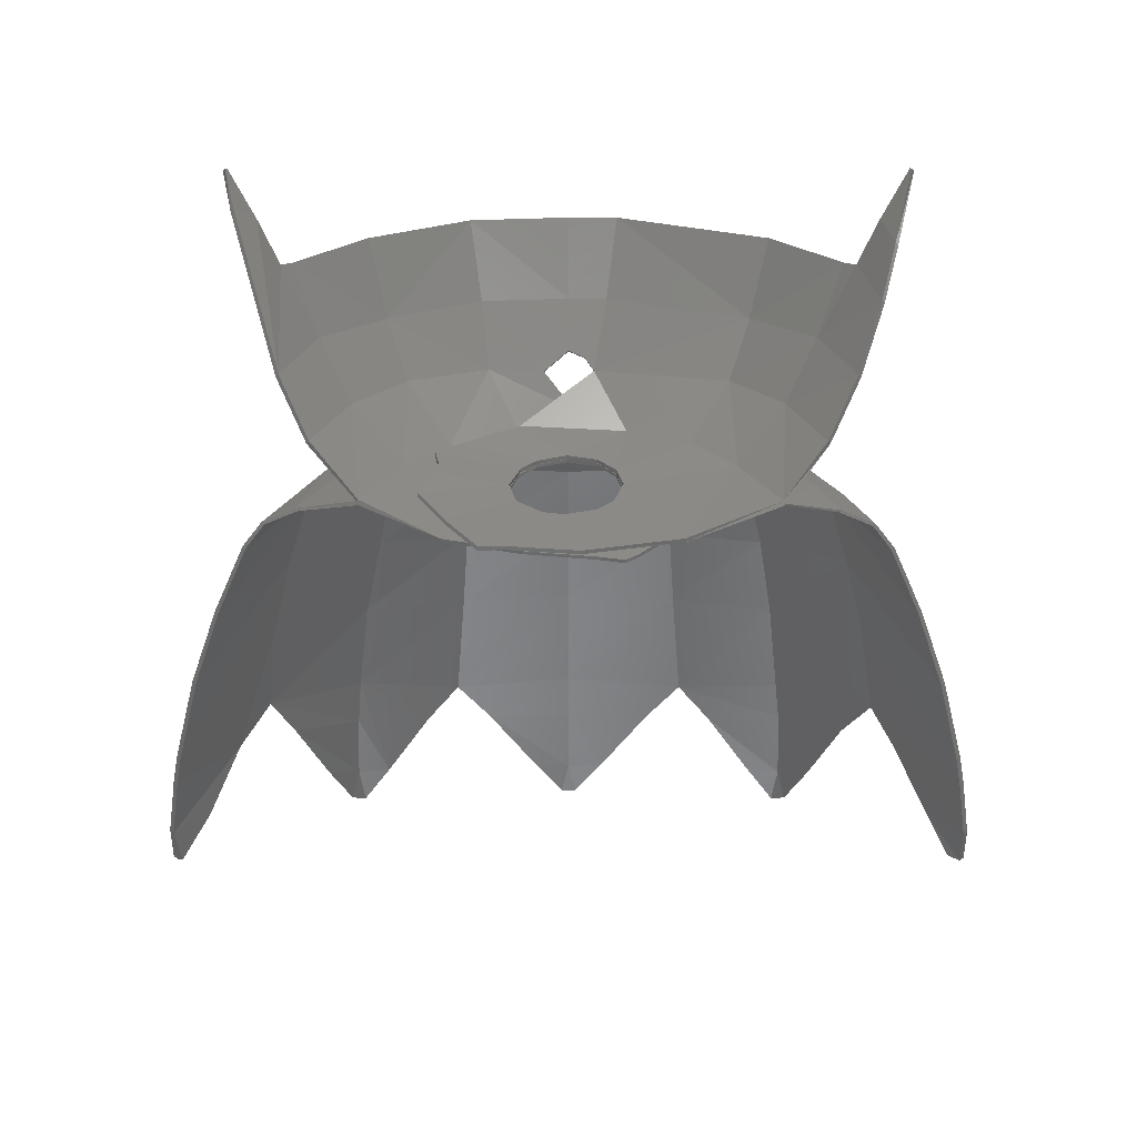
<metadata>
{"format":"stl","ext":"stl","renderer":"f3d","projection":"perspective","resolution":1024,"background":"white","views":[{"elev":-57.1,"azim":-0.0,"up":"+Z"}]}
</metadata>
<code>
# stl→obj: 417 verts, 826 faces
v 10.06 -2.54 3.54
v 7.652 -0.376 2.044
v 7.664 -2.24 6.24
v 5.68 -0.4 4.192
v 10.01 0.96 4.344
v 2.428 -0.532 5.66
v 7.26 0.952 5.94
v 3.988 0.992 6.784
v 7.992 1.984 6.86
v 11.37 1.936 4.916
v 7.188 0.944 5.528
v 9.72 0.88 3.816
v 4.588 3.736 8.344
v 0.104 3.94 8.44
v 0.104 7.72 8.976
v 5.14 7.836 8.936
v 9.636 7.912 8.28
v 8.652 3.824 7.78
v 0.104 11.83 9.328
v 5.428 12 9.268
v 10.32 12.17 8.604
v 5.884 17.8 9.708
v 10.89 17.17 8.98
v 0.104 17.26 9.736
v 19.61 23.76 3.196
v 20.17 23.67 2.644
v 18.56 22.05 4.44
v 20.15 21.71 2.348
v 14.33 19.25 7.856
v 11.12 19.28 9.076
v 12.8 22.67 8.7
v 11.3 23.11 9.348
v 14.76 12.02 6.636
v 15.63 17.2 7.084
v 19.64 18.39 2.192
v 19.35 16.86 2.116
v 16.84 19.02 6.176
v 4.356 2.056 7.3
v 1.104 1.932 7.444
v 0.772 2.448 7.744
v 0.104 2.708 7.916
v 4.296 -0.376 4.296
v 2.8 -0.228 4.836
v 3.948 1.036 6.484
v 0.312 0.96 7.284
v 0.424 -0.736 6.472
v 5.74 -0.36 3.508
v -12.31 3.776 5.824
v -8.448 3.824 7.78
v -7.784 1.984 6.86
v -11.11 1.976 5.04
v -14.83 3.816 1.252
v -13.82 2.276 0.872
v -12.13 1.056 0.064
v -9.74 0.984 3.944
v -4.384 3.736 8.344
v -4.152 2.056 7.3
v -3.744 1.036 6.484
v -7.108 1.012 5.624
v -13.55 7.8 6.348
v -9.212 7.912 8.256
v -4.936 7.836 8.936
v -14.55 12.02 6.636
v -10.11 12.17 8.604
v -19.15 16.86 2.244
v -17.92 12.02 1.964
v -16.48 7.776 1.704
v -16.78 19.02 6.176
v -10.92 19.56 9.092
v -14.12 19.25 7.856
v -11.1 23.11 9.348
v -12.6 22.67 8.7
v -9.492 23.06 9.456
v -15.22 17.15 7.324
v -19.44 18.39 2.32
v 1.16 0 6.044
v -2.552 0 5.072
v 0.024 1.008 7.028
v -9.208 -0.34 -1.728
v -7.384 -0.136 1.752
v -5.352 0 3.84
v -0.896 1.932 7.444
v -0.568 2.448 7.744
v -19.95 21.71 2.476
v -18.35 22.05 4.44
v -5.688 17.8 9.708
v -4.056 19.76 9.84
v 0.104 19.76 9.88
v -10.71 17.02 8.972
v -1.664 23.15 10.06
v -0.268 25.05 10.2
v 0.104 23.36 10.12
v 1.868 23.15 10.06
v 0.472 25.05 10.2
v -7.268 19.73 9.56
v -11.51 24.86 9.32
v -10.84 25.01 9.476
v -19.97 23.67 2.772
v -19.73 23.82 2.888
v -5.224 12 9.268
v 12.33 1.048 -0.064
v 9.588 -0.58 -2.188
v 7.772 -0.34 1.424
v 4.26 19.76 9.84
v 11.72 24.86 9.32
v 9.696 23.06 9.456
v 11.04 25.01 9.476
v 7.472 19.73 9.56
v 13.72 7.844 6.448
v 16.69 7.776 1.576
v 12.52 3.776 5.824
v 18.13 12.02 1.836
v 15.04 3.816 1.12
v 14.02 2.276 0.74
v 12.64 3.732 6.12
v 11.41 1.996 5.46
v 12.91 2.128 3.296
v 13.96 3.728 3.872
v 14.16 2.232 0.86
v 15.19 3.772 1.24
v 12.46 1.004 0.056
v 11.4 0.956 2.228
v 4.4 2.016 7.596
v 8.072 1.94 7.16
v 15.46 7.74 4.372
v 16.85 7.732 1.736
v 15.79 17.14 7.38
v 14.91 11.96 6.936
v 17.8 16.92 4.924
v 16.67 11.97 4.652
v 19.55 16.81 2.276
v 18.31 11.97 1.996
v 12.93 22.61 8.996
v 11.83 24.79 9.62
v 11.42 23.04 9.648
v 11.15 24.94 9.776
v 4.304 19.69 10.14
v 1.888 23.08 10.36
v 0.104 23.14 10.39
v 0.104 19.7 10.18
v 17.01 18.96 6.472
v 18.54 18.62 4.412
v 19.84 18.32 2.348
v 0.316 0.916 7.584
v 9.684 -0.668 -2.128
v 8.732 -0.444 0.372
v -7.18 0.968 5.924
v -7.864 1.94 7.16
v -9.804 0.964 4.344
v -11.28 1.892 5.216
v -4.984 7.792 9.236
v -4.428 3.692 8.644
v 0.104 3.9 8.74
v 0.104 7.676 9.276
v -9.488 7.868 8.504
v -8.532 3.78 8.08
v -15.37 17.1 7.62
v -14.7 11.96 6.936
v -10.21 12.12 8.9
v -10.82 17.04 9.28
v -12.72 22.61 8.996
v -14.26 19.19 8.152
v -11.21 23.04 9.648
v -11.04 19.49 9.388
v -5.484 -0.3 4.196
v -3.78 0.992 6.784
v -2.216 -0.236 5.288
v 0.952 -0.132 6.412
v -7.456 -0.276 2.032
v 0.024 0.968 7.328
v -0.908 1.888 7.74
v -0.572 2.404 8.04
v -4.192 2.016 7.596
v 0.104 2.664 8.216
v -1.68 23.08 10.36
v -4.096 19.69 10.14
v 0.104 17.24 10.04
v -5.744 17.73 10
v -16.95 18.96 6.472
v -19.34 16.81 2.412
v -19.63 18.32 2.488
v -0.272 24.98 10.5
v 0.476 24.98 10.5
v -11.63 24.79 9.62
v -9.584 22.99 9.756
v -10.94 24.94 9.776
v -7.34 19.67 9.856
v -18.54 21.98 4.736
v -20.14 21.65 2.644
v -19.92 23.76 3.184
v -20.17 23.6 2.94
v -5.276 11.95 9.564
v 0.104 11.78 9.624
v -18.1 11.97 2.132
v -13.76 7.8 6.604
v -16.65 7.732 1.876
v -12.44 3.732 6.12
v -14.98 3.772 1.42
v -13.96 2.232 1.04
v -12.25 1.012 0.236
v 4.632 3.692 8.644
v 1.116 1.888 7.74
v 0.78 2.404 8.04
v 20.35 21.65 2.508
v 18.74 21.98 4.736
v 19.58 21.78 3.52
v 5.944 17.73 10
v 10.99 16.8 9.252
v 14.47 19.19 8.152
v 11.24 19.49 9.388
v 9.792 22.99 9.756
v 20.38 23.6 2.8
v 20.13 23.76 3.184
v 19.8 23.69 3.492
v 5.484 11.95 9.564
v 10.42 12.12 8.9
v 9.632 7.868 8.604
v 5.192 7.792 9.236
v 8.74 3.78 8.08
v 13.94 7.8 6.676
v 1.16 -0.16 6.044
v 5.16 -0.292 -4.712
v 2.268 -0.164 1.316
v 2.58 -0.164 0.1
v 2.12 -0.164 -1.372
v 0.62 -0.216 -5.568
v 1.38 -0.164 -2.092
v -0.084 -0.164 -2.576
v 1.44 -0.164 2.248
v -2.664 -0.316 -5.364
v -1.072 -0.164 -2.344
v -2.176 -0.44 4.968
v 0.016 -0.164 2.616
v -4.908 -0.368 3.36
v -1.368 -0.164 2.128
v -2.24 -0.164 -1.4
v -3.824 -0.296 -5.392
v -5.376 -0.28 -3.12
v -6.648 -0.32 -0.928
v -6.216 -0.336 -0.176
v -2.608 -0.164 -0.024
v -5.832 -0.352 0.772
v -5.852 -0.376 1.74
v -2.096 -0.164 1.384
v -6.012 -0.396 2.544
v 9.588 -0.744 -2.016
v 7.772 -0.512 1.424
v 5.164 -0.48 -4.708
v 5.74 -0.532 3.508
v 2.576 -0.36 0.104
v 2.128 -0.36 -1.364
v 0.648 -0.396 -5.556
v 1.4 -0.36 -2.08
v 2.26 -0.36 1.32
v 2.808 -0.392 4.832
v 1.432 -0.36 2.252
v -0.06 -0.36 -2.516
v 0.02 -0.36 2.624
v -2.16 -0.628 4.892
v -4.876 -0.552 3.372
v -1.336 -0.36 2.144
v -2.632 -0.5 -5.352
v -1.04 -0.36 -2.328
v -2.204 -0.36 -1.384
v -3.792 -0.484 -5.376
v -5.344 -0.464 -3.104
v -2.572 -0.36 -0.008
v -6.616 -0.504 -0.912
v -6.184 -0.52 -0.164
v -5.8 -0.536 0.788
v -2.068 -0.36 1.416
v -5.82 -0.56 1.756
v -5.98 -0.58 2.556
v 12.56 -8.368 6.192
v 9.396 -8.084 9.396
v 8.544 -4.724 7.792
v 11.4 -5.316 4.772
v 9.96 -2.724 3.26
v 7.592 -2.432 5.96
v 12.92 -5.324 1.16
v 13.95 -8.084 2.916
v 13.04 -8.54 5.608
v 14.55 -10.26 4.296
v 14 -10.68 5.852
v 2.392 -8.08 11.67
v 1.896 -4.872 9.568
v 1.304 -2.132 7.492
v 0.856 -2.632 7.896
v 0.104 -4.864 9.608
v 0.104 -2.884 8.116
v -11.36 -2.892 -0.452
v -9.756 -2.716 3.26
v -12.71 -5.32 1.212
v -11.2 -5.316 4.772
v -8.34 -4.724 7.792
v -7.384 -2.42 5.96
v -3.648 -2.256 7.4
v -5.352 -0.16 3.84
v -2.192 -0.16 5.012
v -4.512 -8.084 11.36
v -9.192 -8.084 9.396
v -3.984 -4.844 9.388
v -1.048 -2.116 7.464
v -15.02 -12.9 6.348
v -15.08 -12.92 6.2
v -13.8 -10.68 5.852
v -14.69 -11.46 5.18
v -12.36 -8.368 6.192
v -12.84 -8.54 5.608
v 0.348 -0.64 6.46
v -9.208 -0.572 -1.632
v -7.384 -0.368 1.752
v 0.104 -8.072 11.71
v 15.22 -12.9 6.348
v 15.28 -12.92 6.2
v 11.57 -2.908 -0.504
v 11.68 -2.72 -0.4
v 10.93 -2.604 1.584
v 11.52 -5.124 5.052
v 12.38 -5.064 2.912
v -4.024 -4.656 9.668
v -4.556 -7.892 11.64
v 0.104 -7.88 11.99
v 0.104 -4.676 9.888
v -9.284 -7.892 9.672
v -8.42 -4.536 8.072
v -12.48 -8.176 6.472
v -11.31 -5.124 5.052
v -9.852 -2.532 3.54
v -7.46 -2.232 6.24
v -9.3 -0.48 -1.58
v -11.48 -2.712 -0.4
v 0.104 -2.692 8.396
v -1.06 -1.924 7.744
v -3.684 -2.068 7.68
v -12.84 -5.136 1.268
v -14.84 -11.26 5.236
v -12.97 -8.348 5.888
v -13.94 -10.48 6.128
v -15.16 -12.7 6.628
v -15.22 -12.72 6.48
v 0.352 -0.448 6.652
v 12.54 -6.9 5.312
v 13.18 -8.348 5.888
v 14.08 -7.892 3.02
v 14.69 -10.06 4.404
v 14.14 -10.48 6.128
v 15.37 -12.7 6.644
v 15.43 -12.72 6.488
v 8.628 -4.536 8.072
v 2.736 -2.148 7.864
v 1.324 -1.956 7.744
v 0.868 -2.444 8.172
v 1.916 -4.684 9.844
v 12.69 -8.176 6.472
v 2.416 -7.888 11.95
v 9.492 -7.892 9.672
v 13.05 -5.136 1.268
v 7.548 19.67 9.856
v -5.444 0 -4.22
v -2.56 0 -0.004
v -2.192 0 -1.372
v -1.276 0 -2.192
v -1.888 0 -5.22
v -2.184 0 1.192
v -1.336 0 2.132
v 3.176 0 4.44
v 0.06 0 2.62
v 5.924 0 1.848
v 1.44 0 2.24
v 2.256 0 1.308
v -0.068 0 -2.516
v 1.388 0 -5.672
v 6.212 0 1.432
v 2.572 0 0.084
v 5.904 0 0.676
v 6.344 0 -1.46
v 6.14 0 -1.696
v 6.192 0 -2.116
v 2.12 0 -1.36
v 5.816 0 -2.66
v 3.128 0 -5.472
v 2.536 0 -5.936
v 1.16 0 -2.2
v -5.444 -0.16 -4.22
v -1.888 -0.16 -5.22
v -2.56 -0.16 -0.004
v -2.192 -0.16 -1.372
v -2.184 -0.16 1.192
v -1.348 -0.16 2.136
v 1.388 -0.16 -5.672
v -1.276 -0.16 -2.192
v -0.068 -0.16 -2.516
v 3.176 -0.16 4.44
v 0.06 -0.16 2.62
v 1.44 -0.16 2.24
v 5.924 -0.16 1.848
v 2.256 -0.16 1.308
v 2.572 -0.16 0.084
v 6.212 -0.16 1.432
v 5.904 -0.16 0.676
v 6.14 -0.16 -1.696
v 6.304 -0.16 -1.48
v 2.12 -0.16 -1.36
v 6.192 -0.16 -2.116
v 3.128 -0.16 -5.472
v 5.816 -0.16 -2.66
v 1.16 -0.16 -2.2
v 2.536 -0.16 -5.936
v 6.191 0 -2.119
v 6.137 0 -1.697
v 6.137 -0.16 -1.697
v 6.191 -0.16 -2.119
v 6.21 -0.16 1.43
v 5.902 -0.16 0.6738
v 5.902 0 0.6738
v 6.21 0 1.43
f 1 2 3
f 4 3 2
f 2 5 4
f 6 4 7
f 4 5 7
f 7 8 6
f 9 10 11
f 12 11 10
f 13 14 15
f 15 16 13
f 16 17 18
f 18 13 16
f 19 20 16
f 16 15 19
f 20 21 17
f 17 16 20
f 22 23 21
f 21 20 22
f 20 19 24
f 24 22 20
f 25 26 27
f 27 26 28
f 29 30 31
f 31 30 32
f 33 34 35
f 35 36 33
f 37 35 34
f 38 39 13
f 39 40 13
f 14 13 41
f 13 40 41
f 42 43 44
f 45 44 46
f 44 43 46
f 42 11 47
f 48 49 50
f 50 51 48
f 52 48 53
f 48 51 53
f 53 51 54
f 55 54 51
f 49 56 50
f 57 50 56
f 58 59 50
f 50 57 58
f 60 61 49
f 49 48 60
f 61 62 56
f 56 49 61
f 63 64 61
f 61 60 63
f 65 63 60
f 60 66 65
f 67 66 60
f 60 48 67
f 63 65 68
f 69 70 71
f 70 72 71
f 69 71 73
f 68 74 63
f 68 65 75
f 76 77 58
f 58 78 76
f 54 55 79
f 55 80 79
f 81 80 55
f 55 59 81
f 77 81 59
f 59 58 77
f 82 57 56
f 56 83 82
f 14 41 56
f 56 41 83
f 68 75 84
f 84 85 68
f 24 86 87
f 87 88 24
f 64 63 74
f 74 89 64
f 89 74 69
f 74 70 69
f 90 91 92
f 93 92 94
f 92 91 94
f 86 89 95
f 73 95 89
f 89 69 73
f 72 96 71
f 73 71 97
f 97 71 96
f 98 99 84
f 99 85 84
f 58 57 78
f 57 82 78
f 86 24 19
f 19 100 86
f 100 64 89
f 89 86 100
f 64 100 62
f 62 61 64
f 62 15 14
f 14 56 62
f 100 19 15
f 15 62 100
f 51 50 59
f 59 55 51
f 12 101 102
f 102 103 12
f 103 47 12
f 47 11 12
f 22 24 88
f 88 104 22
f 104 88 93
f 92 93 88
f 21 23 29
f 29 34 21
f 23 30 29
f 31 32 105
f 106 107 32
f 105 32 107
f 30 108 32
f 108 106 32
f 23 22 30
f 22 108 30
f 35 37 28
f 27 28 37
f 109 17 21
f 21 33 109
f 110 111 109
f 109 112 110
f 111 110 113
f 17 109 18
f 18 109 111
f 42 44 9
f 9 11 42
f 38 9 44
f 13 18 9
f 9 38 13
f 10 114 101
f 101 12 10
f 111 113 114
f 114 10 111
f 18 111 9
f 10 9 111
f 115 116 117
f 117 118 115
f 119 120 118
f 118 117 119
f 121 119 117
f 117 122 121
f 123 8 124
f 124 8 7
f 125 118 126
f 118 120 126
f 127 128 129
f 129 128 130
f 129 130 131
f 130 132 131
f 133 134 135
f 134 136 135
f 137 138 139
f 139 140 137
f 141 127 142
f 127 129 142
f 131 143 142
f 142 129 131
f 144 46 8
f 8 46 6
f 145 121 122
f 122 146 145
f 147 148 149
f 149 148 150
f 151 152 153
f 153 154 151
f 152 151 155
f 155 156 152
f 157 158 159
f 159 160 157
f 161 162 163
f 163 162 164
f 147 165 166
f 166 165 167
f 167 168 166
f 149 169 165
f 165 147 149
f 168 170 166
f 171 172 173
f 173 172 152
f 153 152 174
f 172 174 152
f 175 176 140
f 140 139 175
f 177 140 176
f 176 178 177
f 157 179 180
f 179 181 180
f 175 139 182
f 138 183 139
f 183 182 139
f 161 163 184
f 185 186 163
f 186 184 163
f 178 187 160
f 185 164 160
f 160 187 185
f 185 163 164
f 162 157 164
f 157 160 164
f 179 188 181
f 189 181 188
f 190 191 188
f 188 191 189
f 173 166 170
f 170 171 173
f 178 192 193
f 193 177 178
f 160 159 192
f 192 178 160
f 158 157 180
f 180 194 158
f 159 155 151
f 151 192 159
f 195 158 194
f 194 196 195
f 197 195 196
f 196 198 197
f 156 155 195
f 195 197 156
f 158 195 155
f 155 159 158
f 192 151 154
f 154 193 192
f 148 147 166
f 166 173 148
f 173 152 148
f 148 152 156
f 199 200 150
f 200 149 150
f 150 197 199
f 198 199 197
f 148 156 150
f 197 150 156
f 5 2 122
f 122 2 146
f 123 201 202
f 202 201 203
f 153 174 201
f 201 174 203
f 142 143 204
f 205 141 206
f 204 206 142
f 206 141 142
f 207 137 140
f 140 177 207
f 208 209 210
f 209 133 210
f 135 210 133
f 136 211 135
f 204 212 206
f 206 212 213
f 213 214 206
f 214 205 206
f 8 123 144
f 123 202 144
f 215 207 177
f 177 193 215
f 207 215 216
f 216 208 207
f 128 127 216
f 209 208 216
f 216 127 209
f 217 216 215
f 215 218 217
f 218 201 219
f 219 217 218
f 201 218 154
f 154 153 201
f 126 132 125
f 130 125 132
f 128 220 130
f 220 125 130
f 220 115 125
f 115 118 125
f 217 219 220
f 115 220 219
f 216 217 128
f 217 220 128
f 218 215 193
f 193 154 218
f 201 123 219
f 124 219 123
f 124 7 116
f 7 5 116
f 116 5 122
f 122 117 116
f 219 124 115
f 124 116 115
f 36 35 143
f 36 143 131
f 99 98 190
f 190 98 191
f 82 171 78
f 170 78 171
f 83 172 171
f 83 171 82
f 41 174 172
f 172 83 41
f 174 41 40
f 40 203 174
f 39 202 203
f 203 40 39
f 202 39 144
f 39 45 144
f 221 76 168
f 168 76 170
f 76 78 170
f 102 222 103
f 103 222 47
f 223 42 47
f 47 222 224
f 225 224 222
f 225 222 226
f 226 227 225
f 47 224 223
f 227 226 228
f 42 223 43
f 223 229 43
f 226 230 228
f 228 230 231
f 232 46 43
f 43 229 233
f 232 43 233
f 234 232 233
f 233 235 234
f 231 230 236
f 230 237 236
f 237 238 236
f 238 239 236
f 239 240 236
f 236 240 241
f 240 242 241
f 241 242 243
f 243 244 241
f 243 245 244
f 235 244 245
f 245 234 235
f 246 247 248
f 247 249 250
f 247 250 251
f 251 248 247
f 252 248 251
f 251 253 252
f 250 249 254
f 249 255 254
f 254 255 256
f 253 257 252
f 256 255 258
f 258 255 259
f 260 261 259
f 261 258 259
f 252 257 262
f 257 263 262
f 263 264 262
f 262 264 265
f 265 264 266
f 266 264 267
f 267 268 266
f 267 269 268
f 269 267 270
f 267 271 272
f 272 270 267
f 273 272 271
f 271 260 273
f 261 260 271
f 102 246 222
f 246 248 222
f 252 226 222
f 252 222 248
f 262 230 226
f 226 252 262
f 265 237 230
f 265 230 262
f 237 265 266
f 266 238 237
f 268 239 238
f 238 266 268
f 269 240 239
f 239 268 269
f 240 269 270
f 270 242 240
f 272 243 242
f 242 270 272
f 243 272 273
f 273 245 243
f 260 234 245
f 245 273 260
f 234 260 232
f 260 259 232
f 274 275 276
f 276 277 274
f 278 279 247
f 247 279 249
f 280 281 277
f 277 281 282
f 281 283 282
f 283 284 282
f 275 285 276
f 286 276 285
f 276 286 287
f 286 288 287
f 287 279 276
f 288 286 289
f 289 290 288
f 291 292 293
f 294 293 292
f 295 294 292
f 292 296 295
f 297 296 298
f 298 299 297
f 300 301 295
f 295 302 300
f 289 302 303
f 303 290 289
f 302 297 303
f 304 305 306
f 305 307 306
f 308 309 294
f 302 295 297
f 297 295 296
f 221 310 299
f 299 310 297
f 310 303 297
f 307 293 306
f 306 293 309
f 293 294 309
f 292 291 311
f 311 312 292
f 296 292 312
f 312 298 296
f 301 308 295
f 294 295 308
f 313 300 289
f 300 302 289
f 314 284 315
f 315 284 283
f 277 282 274
f 277 276 279
f 279 278 277
f 277 278 280
f 278 316 280
f 285 313 289
f 289 286 285
f 317 145 318
f 145 146 318
f 1 319 320
f 320 318 1
f 321 322 323
f 323 324 321
f 325 326 327
f 326 328 327
f 169 329 330
f 330 165 169
f 329 169 331
f 331 332 329
f 324 333 334
f 334 321 324
f 335 321 334
f 336 337 338
f 337 339 338
f 338 328 336
f 340 339 341
f 339 337 341
f 328 338 327
f 321 335 326
f 330 326 335
f 322 321 326
f 326 325 322
f 335 167 165
f 165 330 335
f 168 167 342
f 167 335 342
f 335 334 342
f 326 330 329
f 329 328 326
f 332 336 329
f 328 329 336
f 343 344 345
f 345 344 346
f 346 344 347
f 348 349 347
f 349 346 347
f 350 3 351
f 351 352 353
f 353 354 351
f 354 353 324
f 353 333 324
f 319 355 343
f 355 344 343
f 351 354 356
f 356 350 351
f 357 350 356
f 352 351 46
f 46 351 6
f 6 351 3
f 3 4 6
f 319 1 3
f 3 350 319
f 358 317 318
f 318 320 358
f 345 320 343
f 343 320 319
f 345 358 320
f 2 1 146
f 1 318 146
f 350 357 355
f 355 319 350
f 356 354 324
f 324 323 356
f 311 291 331
f 331 291 332
f 309 308 327
f 327 338 309
f 338 339 309
f 306 309 339
f 349 348 315
f 348 314 315
f 290 333 353
f 290 353 288
f 288 353 287
f 353 352 287
f 333 290 334
f 290 303 334
f 310 342 303
f 334 303 342
f 221 168 310
f 342 310 168
f 214 213 25
f 25 213 26
f 213 212 26
f 212 204 28
f 212 28 26
f 141 205 37
f 205 27 37
f 25 27 205
f 205 214 25
f 138 137 93
f 93 137 104
f 183 138 94
f 94 138 93
f 182 183 94
f 94 91 182
f 194 180 66
f 180 65 66
f 97 96 184
f 184 186 97
f 186 185 97
f 185 73 97
f 72 70 161
f 161 70 162
f 161 184 72
f 184 96 72
f 70 74 162
f 157 162 74
f 185 187 73
f 187 95 73
f 179 157 68
f 68 157 74
f 187 178 95
f 95 178 86
f 75 65 180
f 180 181 75
f 188 179 85
f 85 179 68
f 200 199 54
f 54 199 53
f 175 182 90
f 182 91 90
f 176 175 87
f 175 90 87
f 178 176 86
f 176 87 86
f 99 190 188
f 188 85 99
f 84 75 181
f 181 189 84
f 189 191 98
f 98 84 189
f 196 194 67
f 194 66 67
f 198 196 52
f 196 67 52
f 331 200 79
f 200 54 79
f 199 198 53
f 53 198 52
f 119 121 114
f 101 114 121
f 37 34 141
f 34 127 141
f 204 143 35
f 35 28 204
f 137 207 104
f 104 207 22
f 34 29 127
f 29 209 127
f 207 359 22
f 359 108 22
f 133 209 31
f 209 29 31
f 136 134 105
f 105 107 136
f 134 133 105
f 105 133 31
f 359 211 108
f 211 106 108
f 211 136 106
f 106 136 107
f 131 132 36
f 36 132 112
f 132 126 112
f 112 126 110
f 126 120 110
f 113 110 120
f 120 119 113
f 114 113 119
f 264 236 241
f 241 267 264
f 228 257 227
f 227 257 253
f 223 254 256
f 256 229 223
f 271 244 261
f 244 235 261
f 236 264 263
f 263 231 236
f 231 263 228
f 263 257 228
f 227 253 225
f 225 253 251
f 250 224 251
f 225 251 224
f 229 256 233
f 256 258 233
f 300 313 323
f 323 322 300
f 336 332 293
f 293 332 291
f 322 325 300
f 325 301 300
f 325 327 301
f 327 308 301
f 340 341 304
f 341 305 304
f 306 339 340
f 340 304 306
f 337 336 307
f 336 293 307
f 341 337 305
f 337 307 305
f 347 344 284
f 284 344 282
f 281 345 346
f 346 283 281
f 346 349 283
f 349 315 283
f 348 347 284
f 284 314 348
f 355 357 274
f 274 357 275
f 357 356 275
f 275 356 285
f 317 358 316
f 358 280 316
f 358 345 280
f 345 281 280
f 145 317 246
f 317 316 246
f 274 282 344
f 344 355 274
f 356 323 313
f 313 285 356
f 244 271 241
f 267 241 271
f 233 258 261
f 261 235 233
f 121 145 101
f 145 102 101
f 247 246 278
f 246 316 278
f 145 246 102
f 169 149 331
f 149 200 331
f 259 255 287
f 287 255 279
f 255 249 279
f 359 207 210
f 208 210 207
f 211 359 135
f 359 210 135
f 45 46 144
f 232 259 46
f 352 46 287
f 259 287 46
f 48 52 67
f 88 87 92
f 87 90 92
f 33 21 34
f 33 112 109
f 36 112 33
f 44 45 39
f 39 38 44
f 224 250 223
f 250 254 223
f 79 80 360
f 80 81 360
f 81 361 362
f 362 360 81
f 360 362 363
f 363 364 360
f 77 365 361
f 361 81 77
f 365 77 76
f 76 366 365
f 367 368 366
f 366 76 367
f 368 367 369
f 369 370 368
f 370 369 371
f 372 373 364
f 364 363 372
f 371 369 374
f 374 375 371
f 374 376 375
f 376 377 378
f 378 375 376
f 379 380 375
f 375 378 379
f 379 381 382
f 382 380 379
f 383 384 380
f 380 382 383
f 372 384 383
f 383 373 372
f 311 385 312
f 312 385 298
f 385 386 387
f 387 298 385
f 387 386 388
f 387 389 299
f 299 298 387
f 221 299 389
f 389 390 221
f 388 386 391
f 391 392 388
f 392 391 393
f 394 221 390
f 390 395 394
f 395 396 397
f 397 394 395
f 396 398 397
f 398 399 400
f 400 397 398
f 400 399 401
f 402 403 401
f 401 399 402
f 399 404 405
f 405 402 399
f 406 407 405
f 405 404 406
f 404 408 409
f 409 406 404
f 393 391 409
f 409 408 393
f 311 79 385
f 79 360 385
f 364 386 385
f 385 360 364
f 386 364 373
f 373 391 386
f 391 373 383
f 383 409 391
f 409 383 382
f 382 406 409
f 381 407 406
f 406 382 381
f 407 381 379
f 379 405 407
f 410 411 412
f 412 413 410
f 377 403 378
f 402 378 403
f 376 401 377
f 403 377 401
f 414 415 416
f 416 417 414
f 400 374 369
f 369 397 400
f 367 394 397
f 397 369 367
f 375 399 398
f 398 371 375
f 380 404 399
f 399 375 380
f 404 380 384
f 384 408 404
f 372 393 408
f 408 384 372
f 363 392 393
f 393 372 363
f 392 363 362
f 362 388 392
f 361 387 388
f 388 362 361
f 365 389 387
f 387 361 365
f 389 365 390
f 390 365 366
f 368 395 366
f 390 366 395
f 395 368 370
f 370 396 395
f 371 398 396
f 396 370 371
f 331 79 311
f 76 221 394
f 394 367 76

</code>
